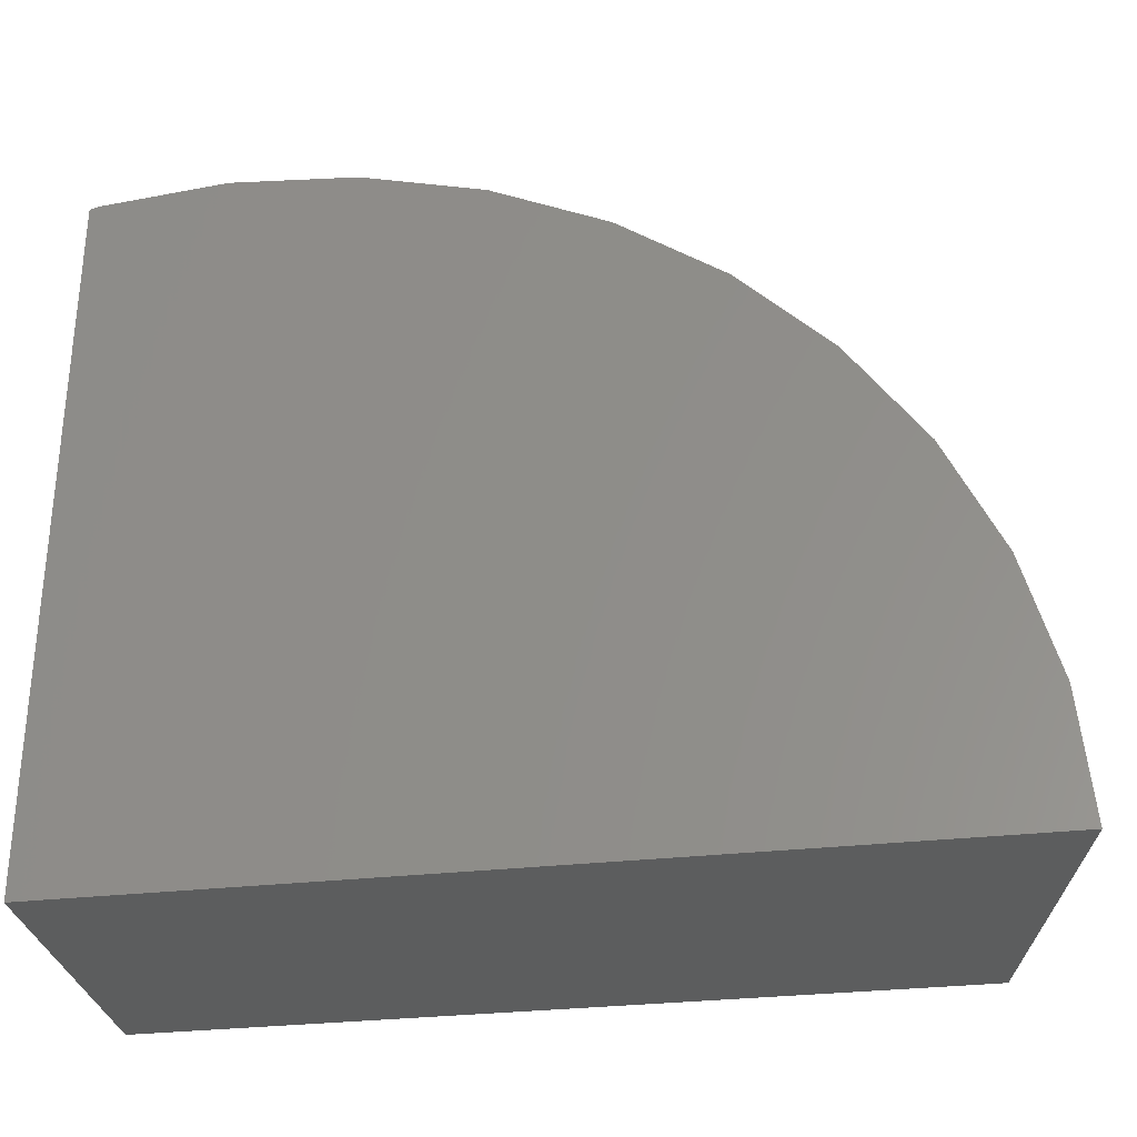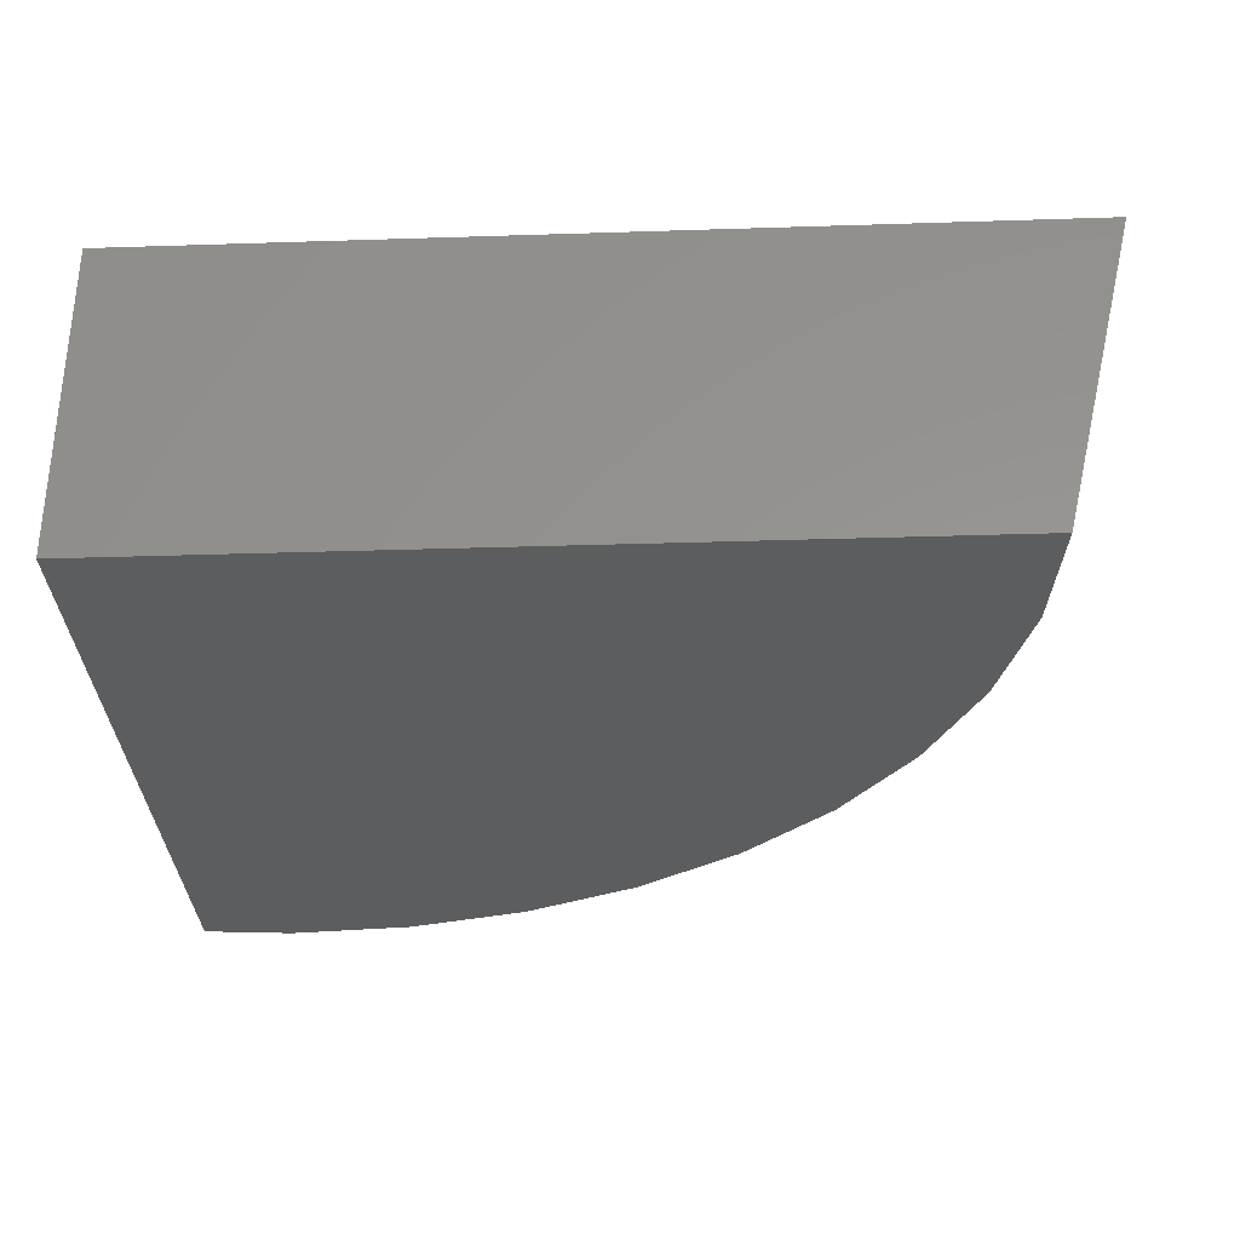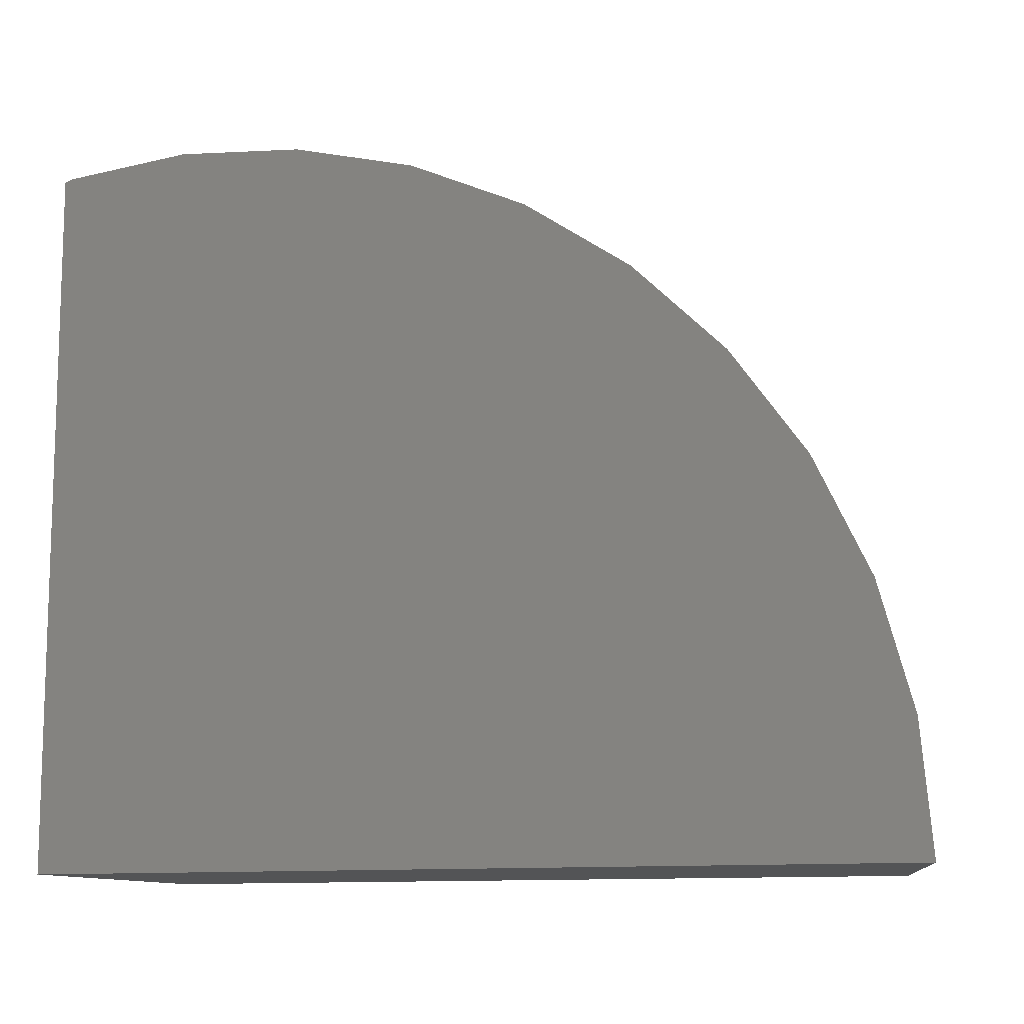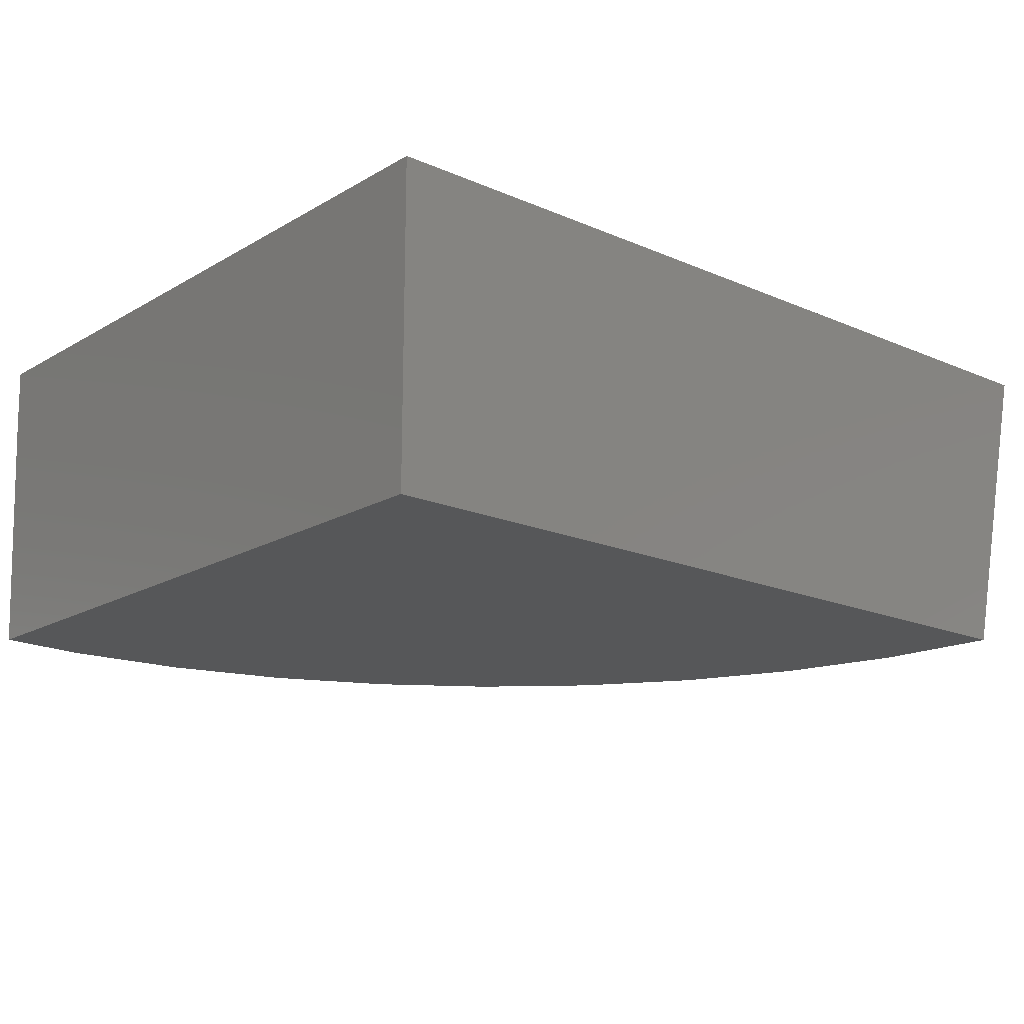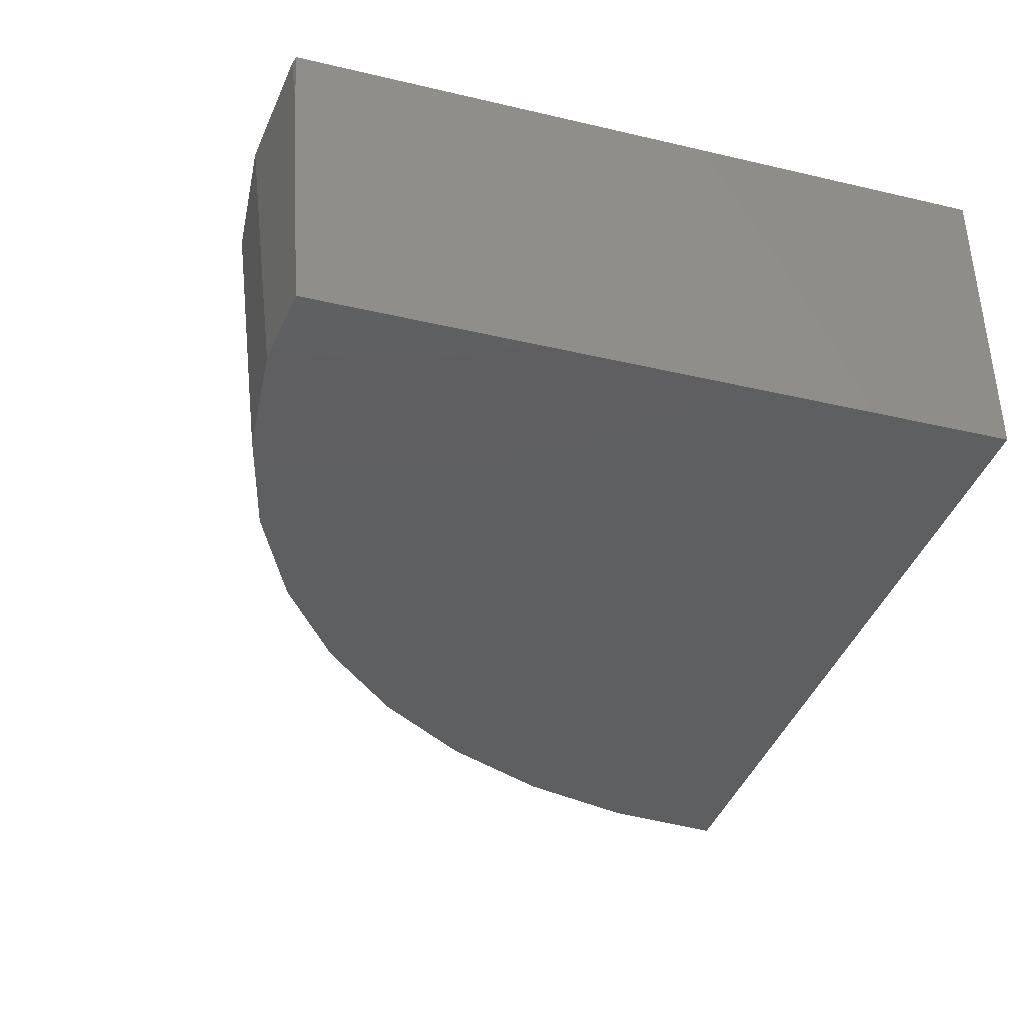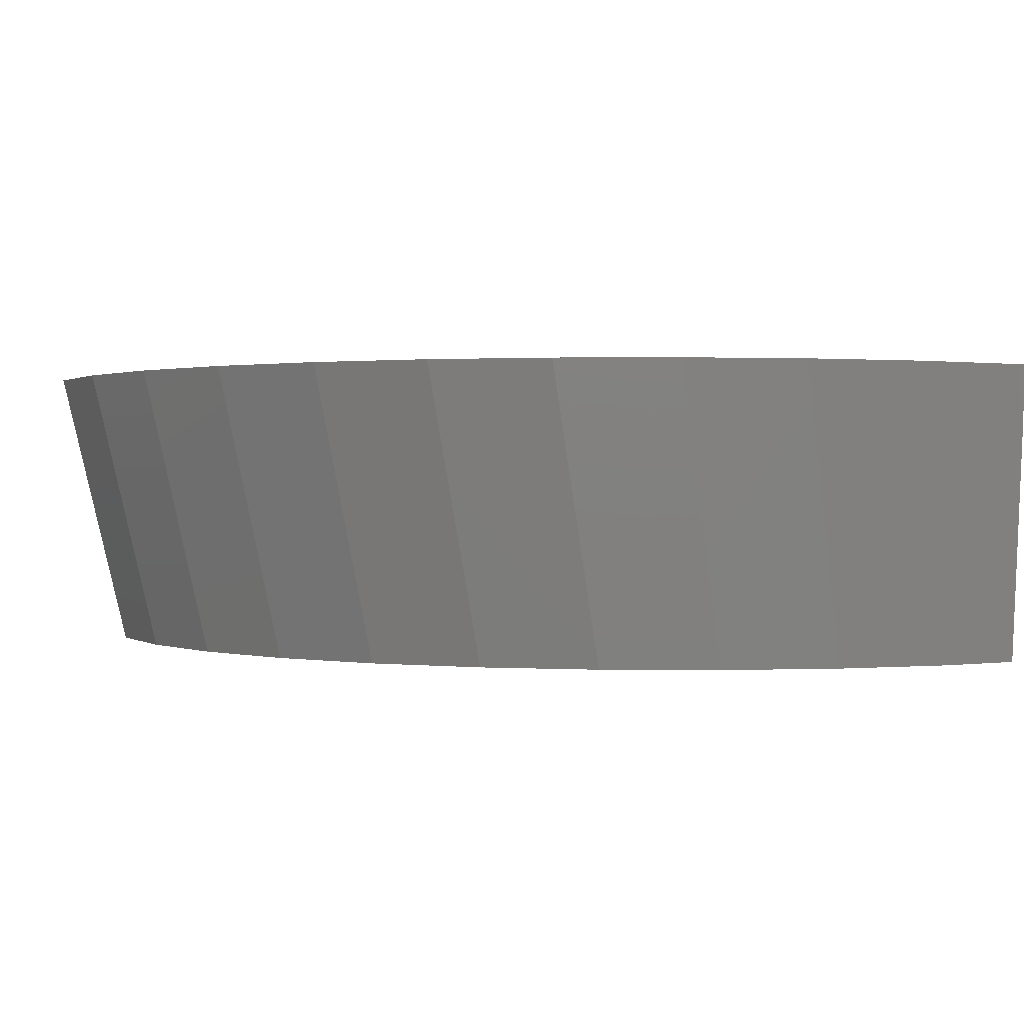
<metadata>
{"format":"stl","ext":"stl","renderer":"f3d","projection":"perspective","resolution":1024,"background":"white","views":[{"elev":-30.5,"azim":-170.6,"up":"+Z"},{"elev":-31.8,"azim":-177.4,"up":"+Y"},{"elev":-11.2,"azim":-161.0,"up":"+Z"},{"elev":-17.1,"azim":139.1,"up":"+Y"},{"elev":-37.7,"azim":73.4,"up":"+Y"},{"elev":0.8,"azim":-22.2,"up":"+Y"}]}
</metadata>
<code>
# stl→obj: 48 verts, 92 faces
v 25 -144.6 16.2
v 25 -143.2 0
v 25 -143.2 16.26
v 25 -150.4 0
v 25 -150.4 15.8
v 6.715 -150.4 0
v 5.004 -143.2 0
v 24.08 -143.2 16.39
v 21.23 -143.2 16.54
v 21.89 -143.2 16.59
v 24.8 -143.2 16.32
v 18.39 -143.2 16.21
v 18.98 -143.2 16.36
v 15.65 -143.2 15.41
v 16.15 -143.2 15.63
v 13.07 -143.2 14.15
v 13.48 -143.2 14.43
v 10.75 -143.2 12.46
v 11.07 -143.2 12.77
v 8.745 -143.2 10.4
v 8.979 -143.2 10.73
v 7.124 -143.2 8.019
v 7.282 -143.2 8.353
v 5.939 -143.2 5.385
v 6.03 -143.2 5.717
v 5.233 -143.2 2.576
v 5.262 -143.2 2.904
v 5.004 -143.2 1.907e-06
v 20.76 -150.4 15.82
v 23.51 -150.4 15.94
v 23 -150.4 15.99
v 20.19 -150.4 15.77
v 18.07 -150.4 15.23
v 15.52 -150.4 14.19
v 17.46 -150.4 15.07
v 13.17 -150.4 12.73
v 14.89 -150.4 13.9
v 11.11 -150.4 10.89
v 12.56 -150.4 12.31
v 9.389 -150.4 8.721
v 10.55 -150.4 10.34
v 8.069 -150.4 6.279
v 8.911 -150.4 8.051
v 7.193 -150.4 3.637
v 7.704 -150.4 5.511
v 6.793 -150.4 0.8733
v 6.964 -150.4 2.799
v 6.715 -150.4 1.907e-06
f 1 2 3
f 4 1 5
f 1 4 2
f 6 2 4
f 2 6 7
f 8 9 10
f 2 9 8
f 3 8 11
f 8 3 2
f 12 9 2
f 9 12 13
f 14 12 2
f 12 14 15
f 16 14 2
f 14 16 17
f 18 16 2
f 16 18 19
f 20 18 2
f 18 20 21
f 22 20 2
f 20 22 23
f 24 22 2
f 22 24 25
f 26 24 2
f 24 26 27
f 26 2 28
f 28 2 7
f 29 30 31
f 4 30 29
f 4 29 32
f 4 32 33
f 34 33 35
f 33 34 4
f 36 34 37
f 34 36 4
f 38 36 39
f 36 38 4
f 40 38 41
f 38 40 4
f 42 40 43
f 40 42 4
f 44 42 45
f 42 44 4
f 46 44 47
f 44 46 4
f 6 46 48
f 46 6 4
f 30 4 5
f 1 3 11
f 8 1 11
f 30 1 8
f 1 30 5
f 8 31 30
f 31 8 10
f 29 10 9
f 10 29 31
f 9 32 29
f 32 9 13
f 33 13 12
f 13 33 32
f 12 35 33
f 35 12 15
f 34 15 14
f 15 34 35
f 14 37 34
f 37 14 17
f 17 36 37
f 36 17 16
f 16 39 36
f 39 16 19
f 19 38 39
f 38 19 18
f 18 41 38
f 41 18 21
f 41 20 40
f 20 41 21
f 40 23 43
f 23 40 20
f 43 22 42
f 22 43 23
f 42 25 45
f 25 42 22
f 45 24 44
f 24 45 25
f 44 27 47
f 27 44 24
f 47 26 46
f 26 47 27
f 46 28 48
f 28 46 26
f 6 28 7
f 28 6 48

</code>
